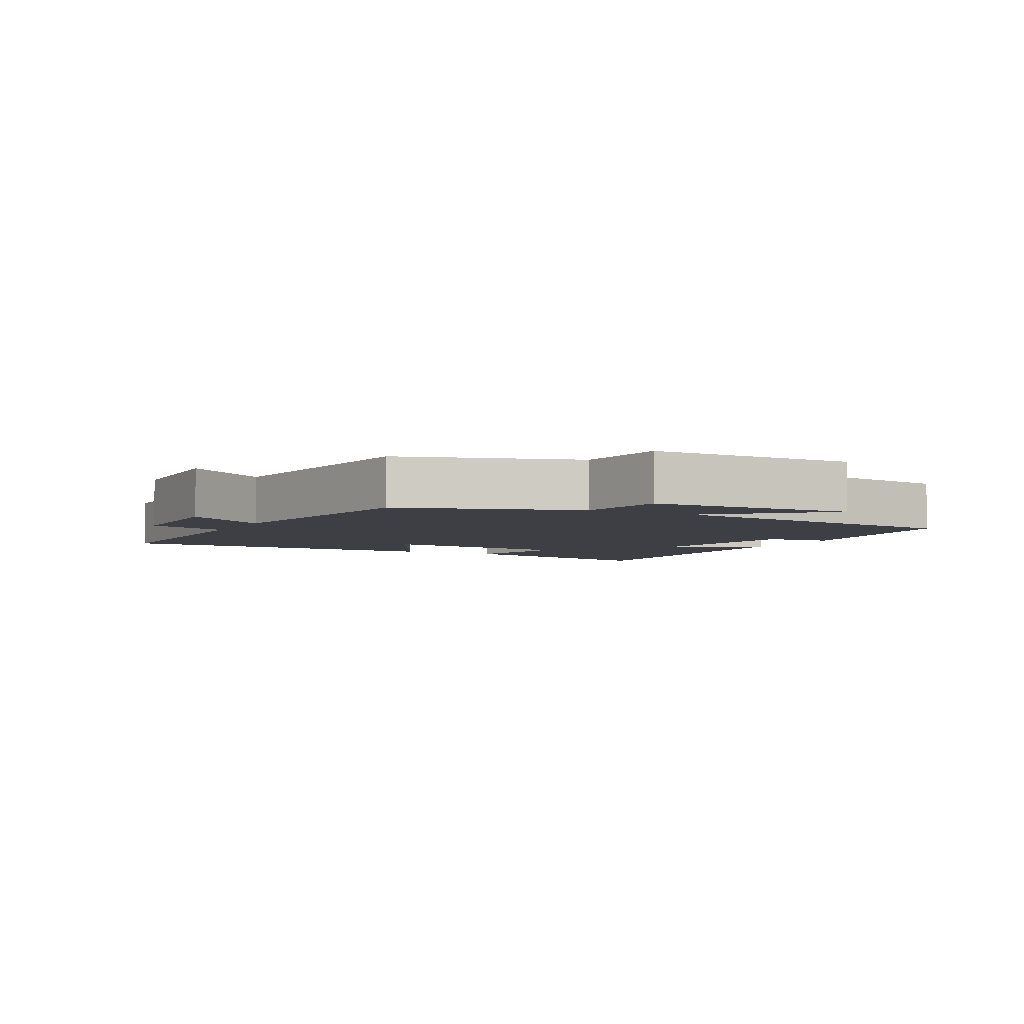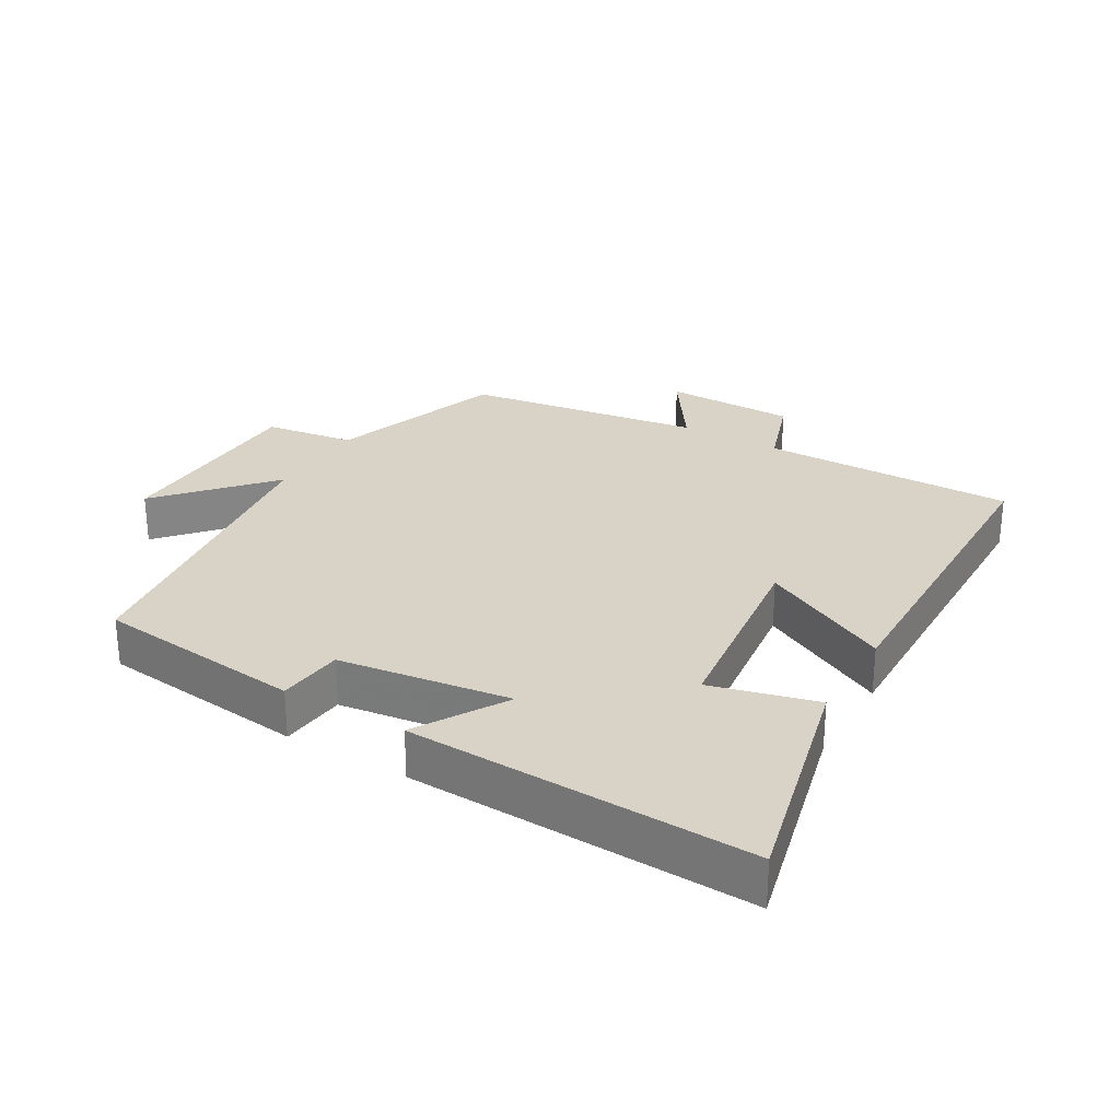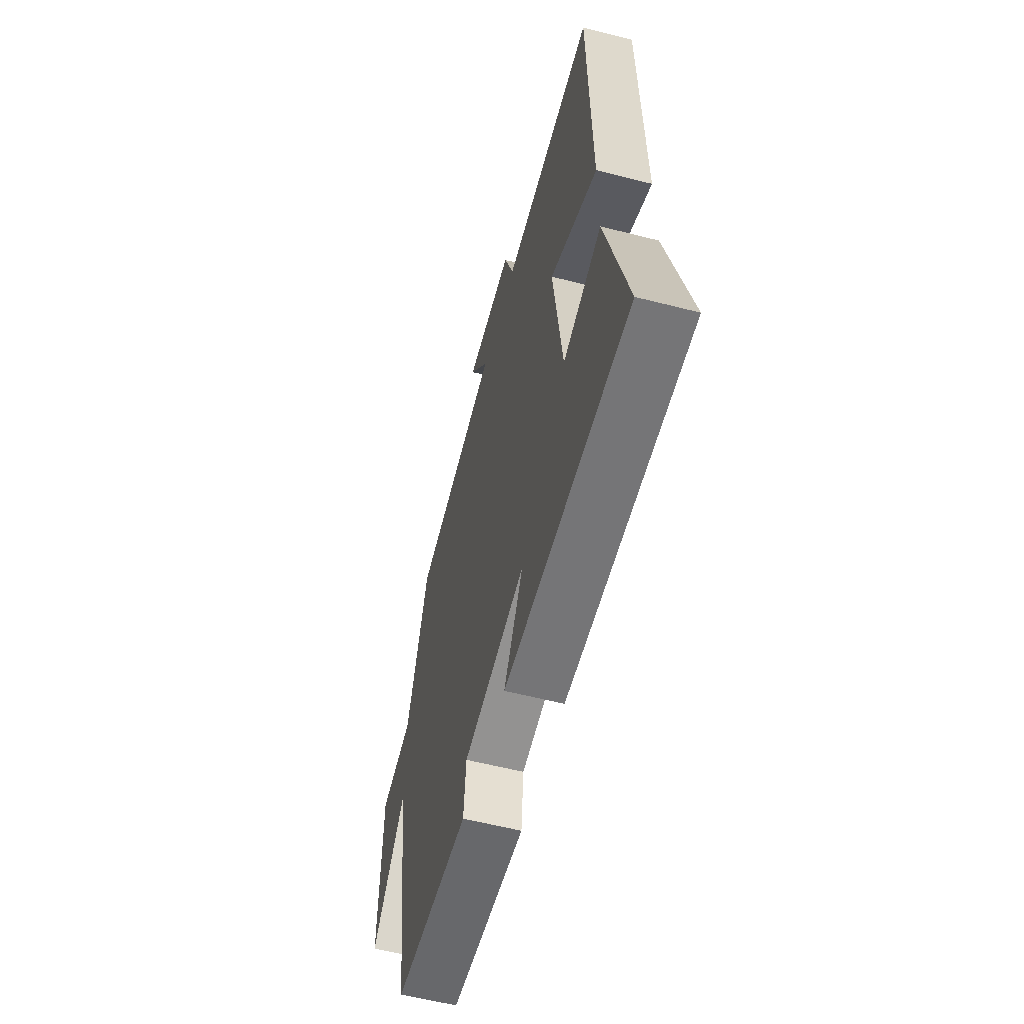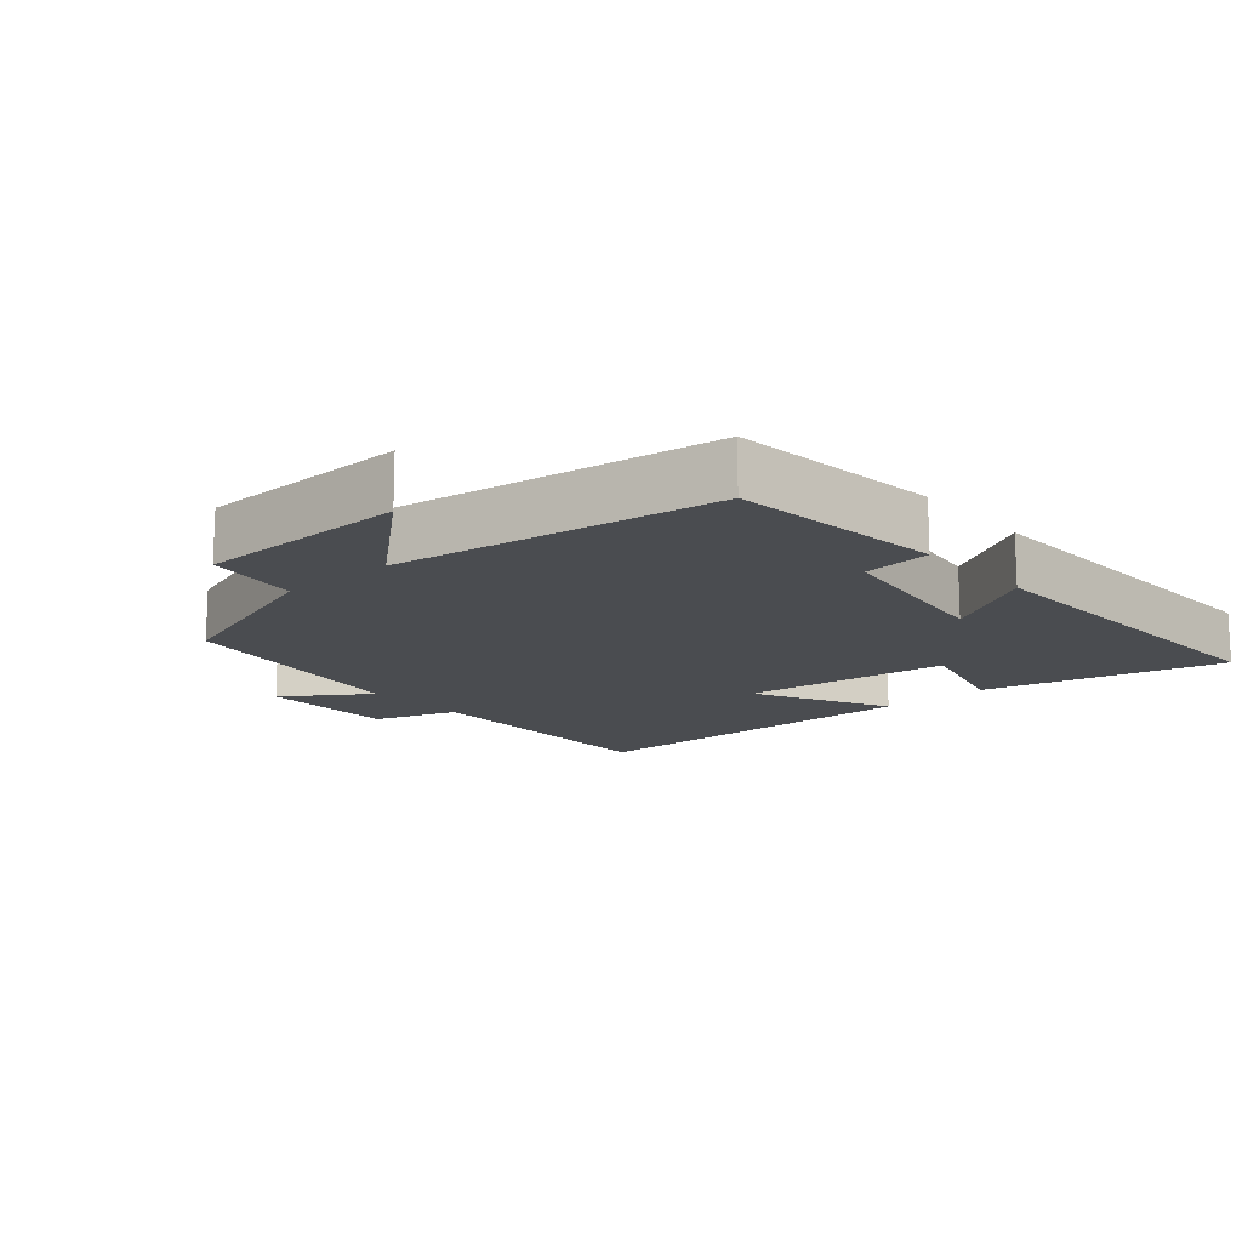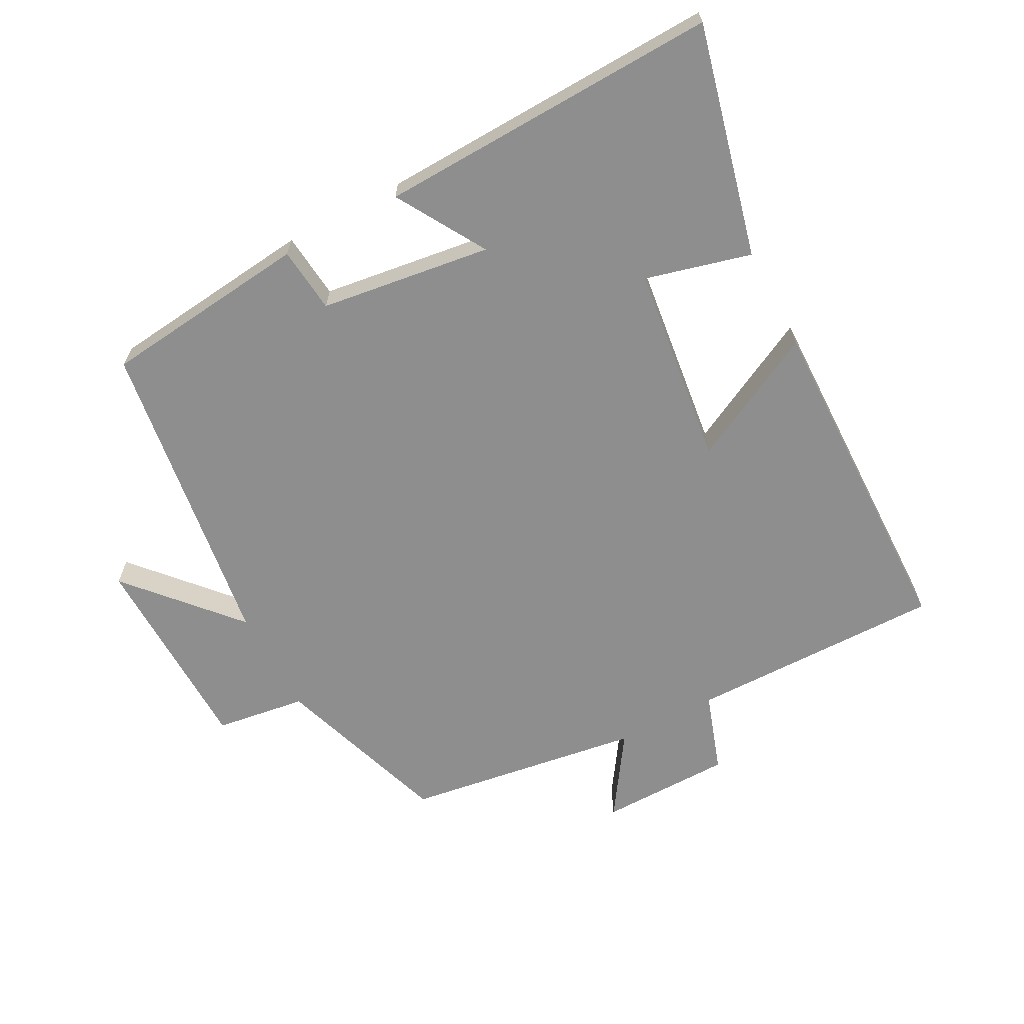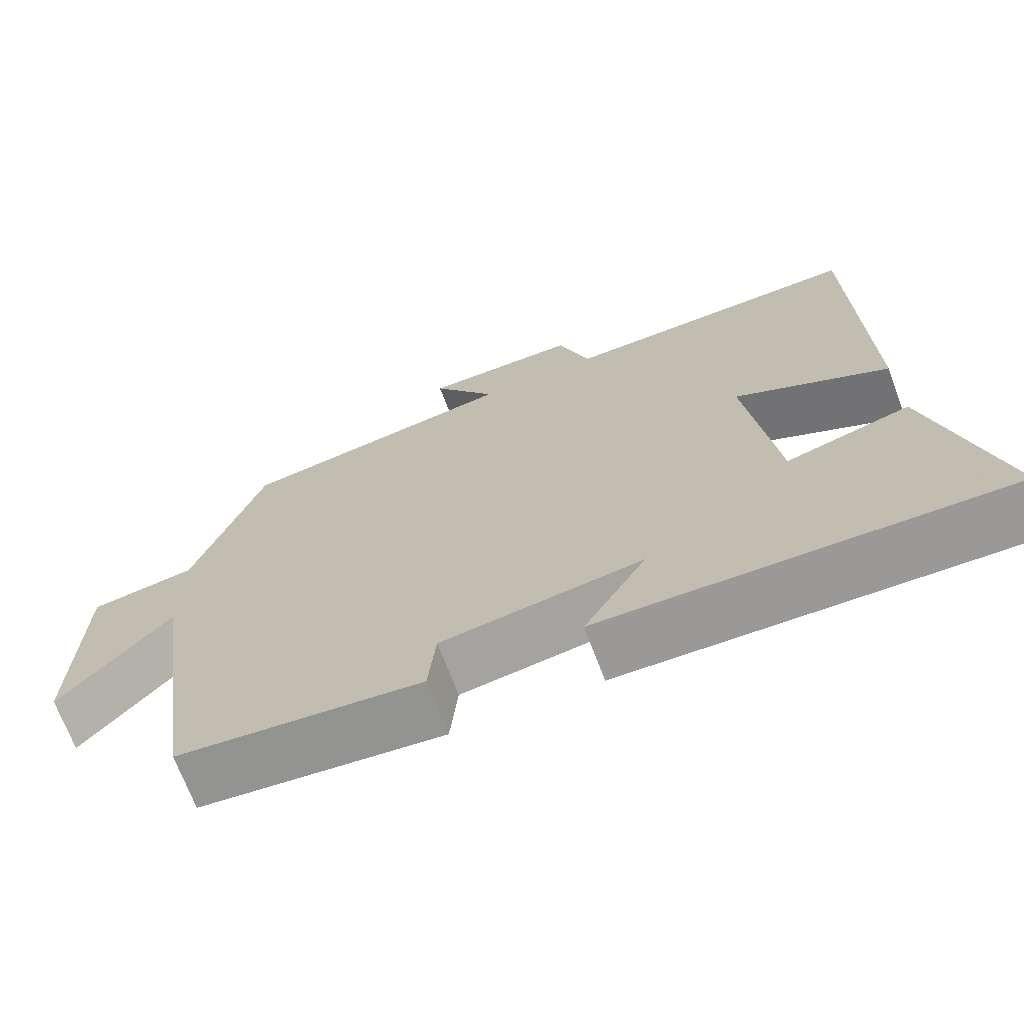
<metadata>
{"format":"obj","ext":"obj","renderer":"f3d","projection":"perspective","resolution":1024,"background":"white","views":[{"elev":-4.5,"azim":62.4,"up":"+Y"},{"elev":27.8,"azim":-149.5,"up":"+Y"},{"elev":-58.5,"azim":-104.8,"up":"+Z"},{"elev":-14.9,"azim":131.1,"up":"+Y"},{"elev":-65.0,"azim":-151.9,"up":"+Y"},{"elev":-69.8,"azim":-159.4,"up":"+Z"}]}
</metadata>
<code>
v 0.411 0.07 0.446
v 0.5 0.07 0.179
v 0.637 0.07 0.159
v 0.643 0.07 -0.153
v 0.5 0.07 0.009
v 0.432 0.07 -0.466
v 0.118 0.07 -0.5
v 0.108 0.07 -0.401
v -0.15 0.07 -0.365
v -0.07 0.07 -0.5
v -0.586 0.07 -0.517
v -0.5 0.07 -0.169
v -0.341 0.07 -0.211
v -0.303 0.07 0.091
v -0.5 0.07 -0.009
v -0.49 0.07 0.504
v -0.106 0.07 0.5
v -0.065 0.07 0.621
v 0.135 0.07 0.623
v 0.052 0.07 0.5
v 0.411 0 0.446
v 0.5 0 0.179
v 0.637 0 0.159
v 0.643 0 -0.153
v 0.5 0 0.009
v 0.432 0 -0.466
v 0.118 0 -0.5
v 0.108 0 -0.401
v -0.15 0 -0.365
v -0.07 0 -0.5
v -0.586 0 -0.517
v -0.5 0 -0.169
v -0.341 0 -0.211
v -0.303 0 0.091
v -0.5 0 -0.009
v -0.49 0 0.504
v -0.106 0 0.5
v -0.065 0 0.621
v 0.135 0 0.623
v 0.052 0 0.5
f 17 18 19 20
f 17 20 1 2
f 14 15 16 17
f 13 14 17 2
f 11 12 13
f 10 11 13
f 9 10 13
f 13 2 3
f 9 13 3
f 8 9 3
f 5 6 7 8
f 5 8 3
f 3 4 5
f 40 39 38 37
f 22 21 40 37
f 37 36 35 34
f 22 37 34 33
f 33 32 31
f 33 31 30
f 33 30 29
f 23 22 33
f 23 33 29
f 23 29 28
f 28 27 26 25
f 23 28 25
f 25 24 23
f 1 21 22 2
f 2 22 23 3
f 3 23 24 4
f 4 24 25 5
f 5 25 26 6
f 6 26 27 7
f 7 27 28 8
f 8 28 29 9
f 9 29 30 10
f 10 30 31 11
f 11 31 32 12
f 12 32 33 13
f 13 33 34 14
f 14 34 35 15
f 15 35 36 16
f 16 36 37 17
f 17 37 38 18
f 18 38 39 19
f 19 39 40 20
f 20 40 21 1

</code>
